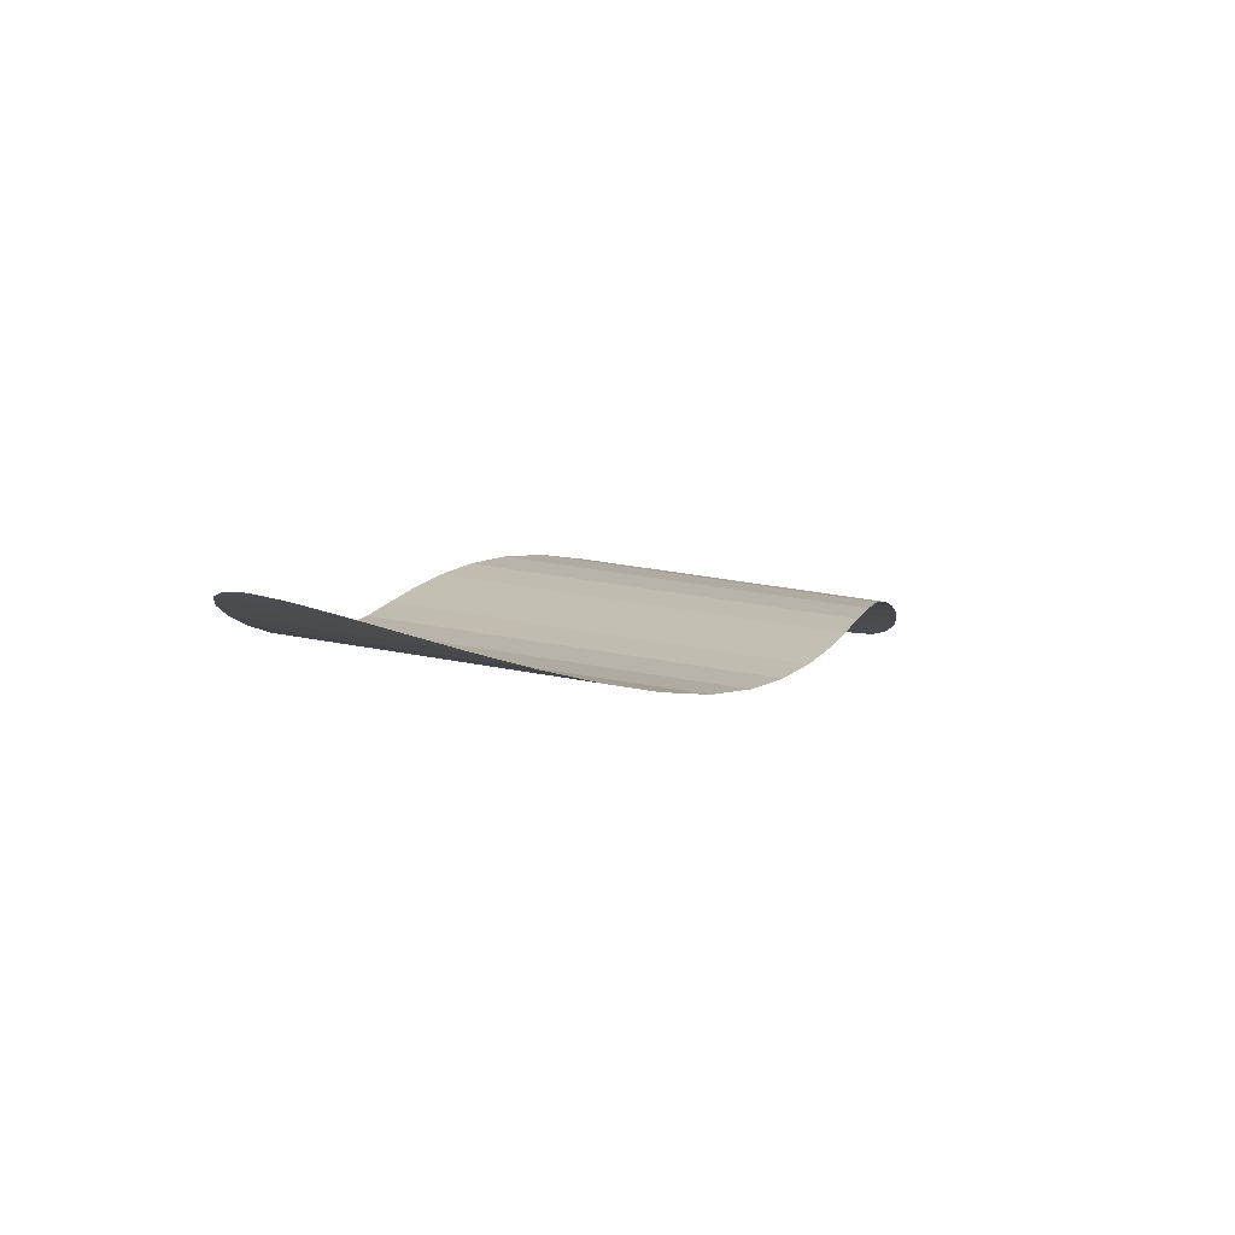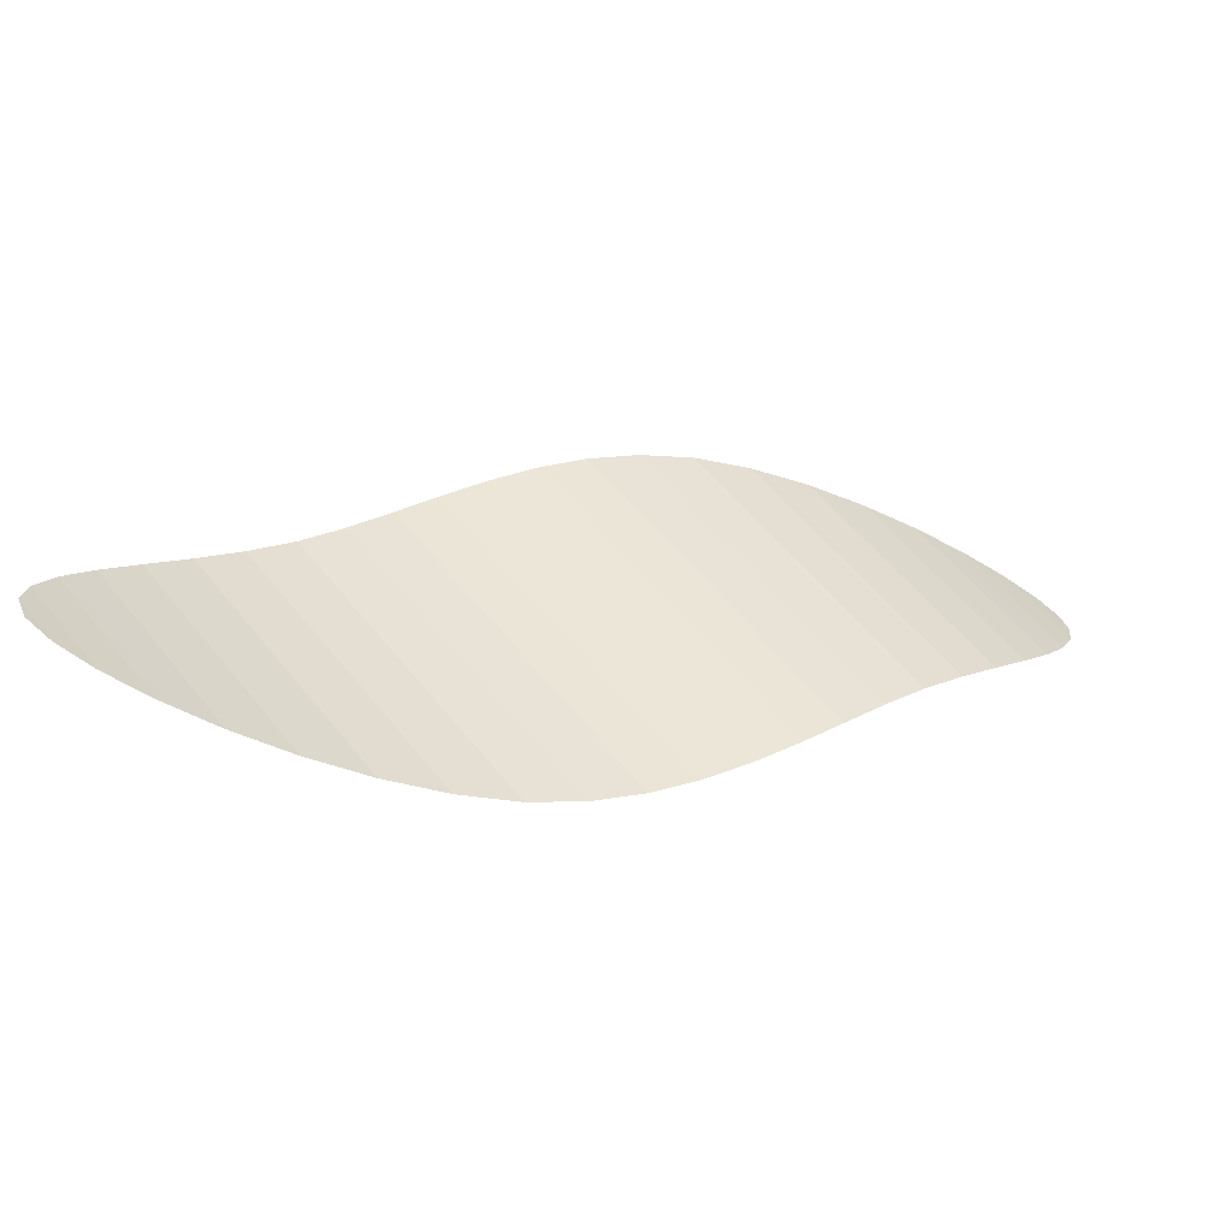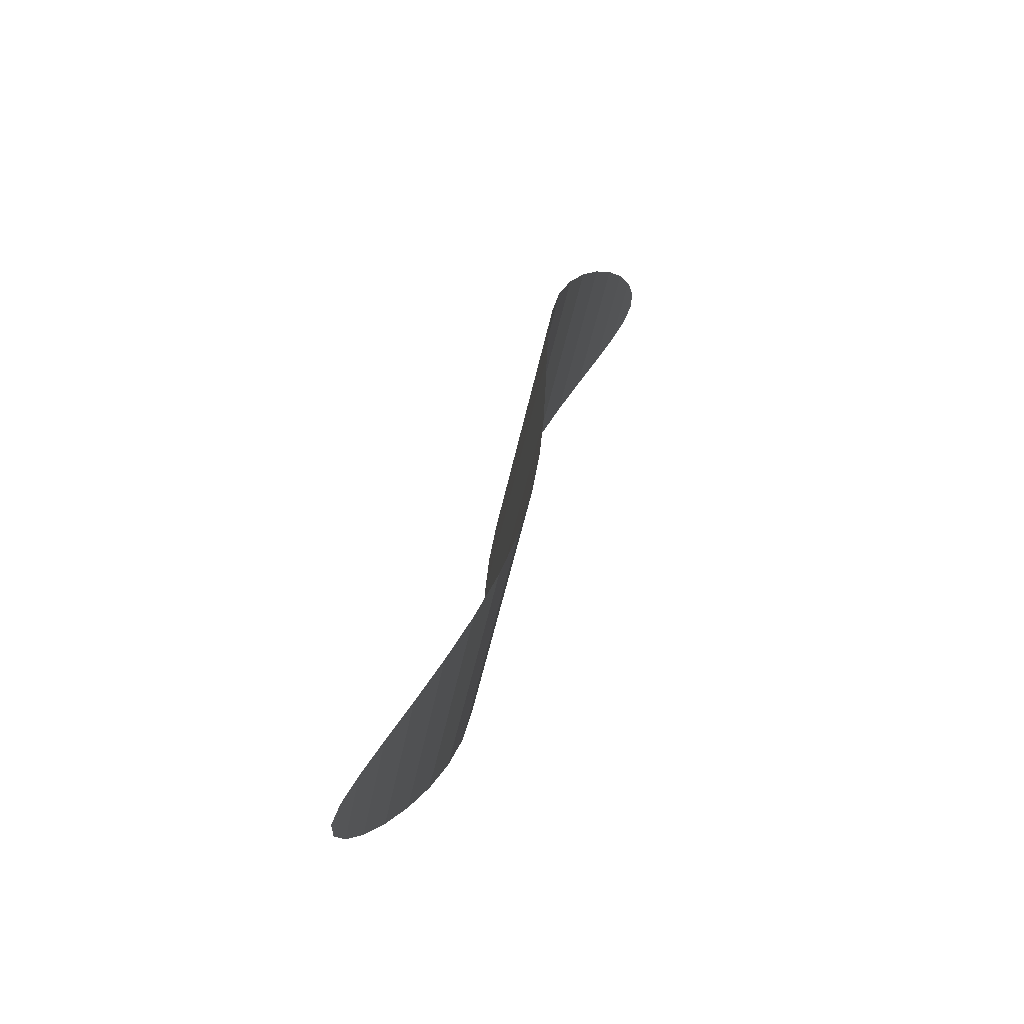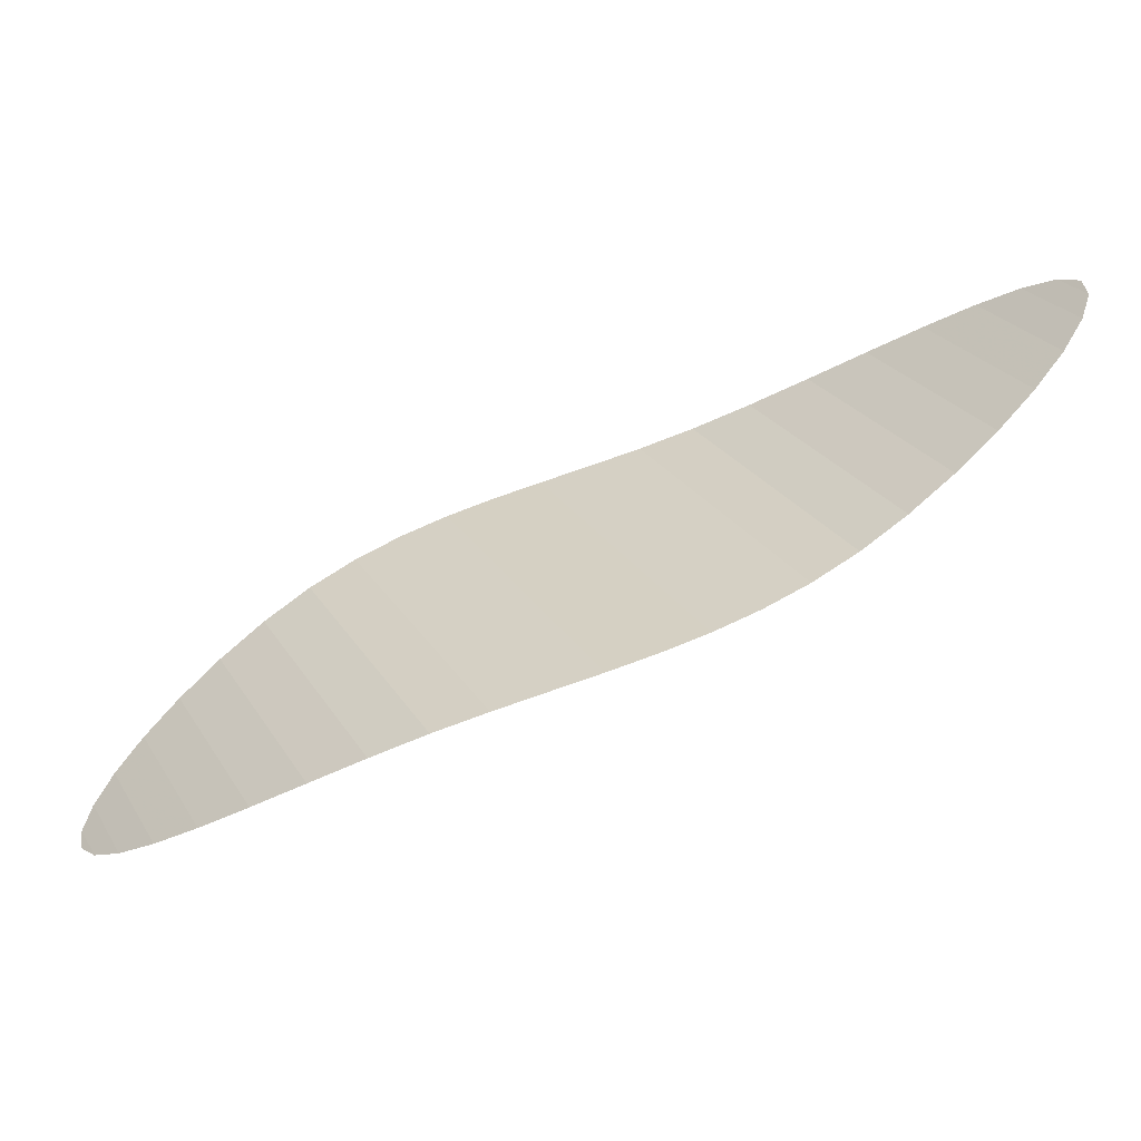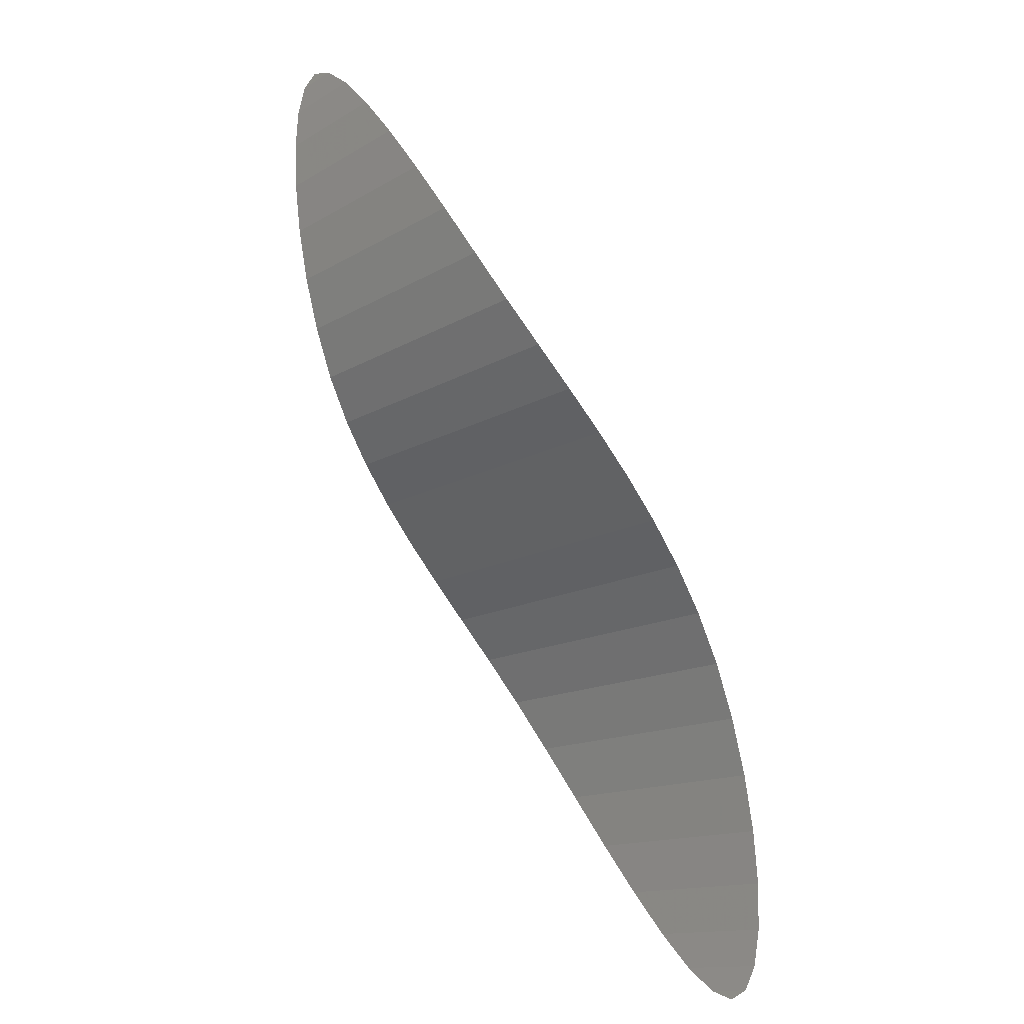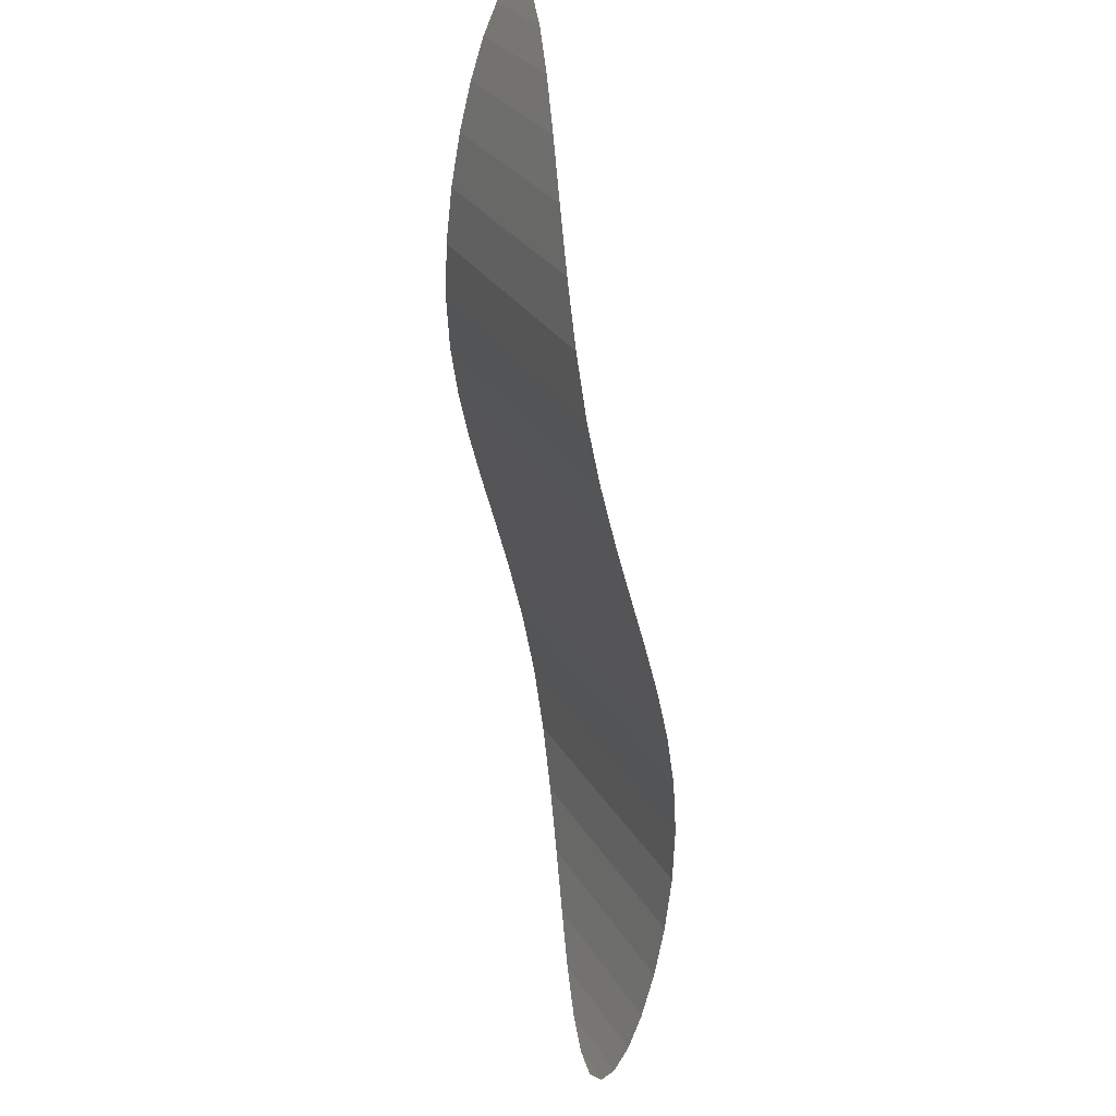
<metadata>
{"format":"obj","ext":"obj","renderer":"f3d","projection":"perspective","resolution":1024,"background":"white","views":[{"elev":31.0,"azim":150.9,"up":"+Z"},{"elev":56.0,"azim":-172.9,"up":"+Z"},{"elev":3.7,"azim":-104.4,"up":"+Y"},{"elev":25.1,"azim":20.5,"up":"+Z"},{"elev":48.8,"azim":-148.5,"up":"+Y"},{"elev":78.8,"azim":-126.0,"up":"+Y"}]}
</metadata>
<code>
v  -0.7071 0.007107 -0.1641
v  -0.6187 -0.08128 -0.1641
v  -0.5303 0.007107 -0.1094
v  -0.5307 -0.1693 -0.1641
v  -0.4419 -0.08128 -0.1094
v  -0.3536 0.007107 -0.06641
v  -0.444 -0.256 -0.1641
v  -0.3542 -0.169 -0.1094
v  -0.3605 -0.3395 -0.1641
v  -0.2686 -0.2546 -0.1094
v  -0.1778 -0.1686 -0.06641
v  -0.2652 -0.08128 -0.06641
v  -0.1768 0.007107 -0.03125
v  -0.08839 -0.08128 -0.03125
v  3.725e-09 0.007107 0
v  -0.2824 -0.4176 -0.1641
v  -0.1871 -0.3361 -0.1094
v  -0.2116 -0.4884 -0.1641
v  -0.1112 -0.412 -0.1094
v  -0.01277 -0.3337 -0.06641
v  -0.1533 -0.5467 -0.1641
v  -0.04419 -0.479 -0.1094
v  -0.116 -0.584 -0.1641
v  0.01105 -0.5343 -0.1094
v  0.1284 -0.4749 -0.06641
v  0.06215 -0.4086 -0.06641
v  0.163 -0.3326 -0.03125
v  0.2375 -0.4072 -0.03125
v  0.3397 -0.3326 0
v  0.08839 -0.08128 0
v  0.1768 0.007107 0.03125
v  0.1754 -0.1683 0
v  0.2652 -0.08128 0.03125
v  0.3536 0.007107 0.06641
v  0.2596 -0.2525 0
v  0.3522 -0.1683 0.03125
v  0.4364 -0.2525 0.03125
v  0.5289 -0.1683 0.06641
v  0.4419 -0.08128 0.06641
v  0.5303 0.007107 0.1094
v  0.6187 -0.08128 0.1094
v  0.7071 0.007107 0.1641
v  0.08286 -0.2525 -0.03125
v  -0.001381 -0.1683 -0.03125
v  -0.09322 -0.2532 -0.06641
v  -0.6187 0.0955 -0.1094
v  -0.4419 0.0955 -0.06641
v  -0.5289 0.1825 -0.06641
v  -0.2652 0.0955 -0.03125
v  -0.08839 0.0955 0
v  -0.1754 0.1825 0
v  -0.3522 0.1825 -0.03125
v  -0.4364 0.2667 -0.03125
v  -0.2596 0.2667 0
v  -0.3397 0.3468 0
v  0.08839 0.0955 0.03125
v  0.2652 0.0955 0.06641
v  0.1778 0.1828 0.06641
v  0.4419 0.0955 0.1094
v  0.6187 0.0955 0.1641
v  0.5307 0.1835 0.1641
v  0.3542 0.1832 0.1094
v  0.2686 0.2688 0.1094
v  0.444 0.2702 0.1641
v  0.3605 0.3538 0.1641
v  -0.163 0.3468 0.03125
v  -0.2375 0.4214 0.03125
v  0.01277 0.3479 0.06641
v  -0.06215 0.4228 0.06641
v  -0.1284 0.4891 0.06641
v  0.1871 0.3503 0.1094
v  0.1112 0.4263 0.1094
v  0.2824 0.4318 0.1641
v  0.2116 0.5026 0.1641
v  0.04419 0.4932 0.1094
v  -0.01105 0.5485 0.1094
v  0.1533 0.5609 0.1641
v  0.116 0.5982 0.1641
v  0.09322 0.2674 0.06641
v  -0.08286 0.2667 0.03125
v  0.001381 0.1825 0.03125
v  0.2541 0.6369 0.2344
v  0.3094 0.5816 0.2344
v  0.3977 0.6645 0.3145
v  0.3763 0.5146 0.2344
v  0.4523 0.4387 0.2344
v  0.539 0.5233 0.3145
v  0.464 0.5982 0.3145
v  0.5414 0.6811 0.3984
v  0.616 0.6065 0.3984
v  0.6795 0.6866 0.4805
v  0.5338 0.3572 0.2344
v  0.6194 0.2716 0.2344
v  0.704 0.3582 0.3145
v  0.7071 0.1839 0.2344
v  0.7955 0.0955 0.2344
v  0.8797 0.1825 0.3145
v  0.7914 0.2709 0.3145
v  0.8673 0.3551 0.3984
v  0.9557 0.2667 0.3984
v  1.019 0.3468 0.4805
v  0.7596 0.6065 0.4805
v  0.8065 0.6811 0.5547
v  0.8438 0.5222 0.4805
v  0.8908 0.5968 0.5547
v  0.917 0.6645 0.6152
v  0.9308 0.4352 0.4805
v  0.9778 0.5098 0.5547
v  1.066 0.4214 0.5547
v  1.092 0.4891 0.6152
v  1.004 0.5775 0.6152
v  1.005 0.6369 0.6562
v  1.094 0.5485 0.6562
v  1.066 0.5982 0.6719
v  0.7803 0.4421 0.3984
v  0.6961 0.5264 0.3984
v  0.6194 0.4428 0.3145
v  -1.066 -0.584 -0.6719
v  -1.005 -0.6227 -0.6562
v  -1.094 -0.5343 -0.6562
v  -0.917 -0.6503 -0.6152
v  -1.004 -0.5633 -0.6152
v  -1.092 -0.4749 -0.6152
v  -0.8065 -0.6669 -0.5547
v  -0.8908 -0.5826 -0.5547
v  -0.6795 -0.6724 -0.4805
v  -0.7596 -0.5923 -0.4805
v  -0.8438 -0.508 -0.4805
v  -0.9778 -0.4956 -0.5547
v  -1.066 -0.4072 -0.5547
v  -0.9308 -0.421 -0.4805
v  -1.019 -0.3326 -0.4805
v  -0.5414 -0.6669 -0.3984
v  -0.616 -0.5923 -0.3984
v  -0.3977 -0.6503 -0.3145
v  -0.464 -0.584 -0.3145
v  -0.539 -0.5091 -0.3145
v  -0.2541 -0.6227 -0.2344
v  -0.3094 -0.5674 -0.2344
v  -0.3763 -0.5004 -0.2344
v  -0.4523 -0.4245 -0.2344
v  -0.8673 -0.3409 -0.3984
v  -0.9557 -0.2525 -0.3984
v  -0.704 -0.344 -0.3145
v  -0.7914 -0.2567 -0.3145
v  -0.8797 -0.1683 -0.3145
v  -0.5338 -0.343 -0.2344
v  -0.6194 -0.2574 -0.2344
v  -0.7071 -0.1697 -0.2344
v  -0.7955 -0.08128 -0.2344
v  -0.6194 -0.4286 -0.3145
v  -0.7803 -0.4279 -0.3984
v  -0.6961 -0.5122 -0.3984
f 1 2 3
f 2 4 5
f 3 5 6
f 5 3 2
f 4 7 8
f 7 9 10
f 8 10 11
f 10 8 7
f 6 12 13
f 12 11 14
f 13 14 15
f 14 13 12
f 11 12 8
f 12 6 5
f 8 5 4
f 5 8 12
f 9 16 17
f 16 18 19
f 17 19 20
f 19 17 16
f 18 21 22
f 21 23 24
f 22 24 25
f 24 22 21
f 20 26 27
f 26 25 28
f 27 28 29
f 28 27 26
f 25 26 22
f 26 20 19
f 22 19 18
f 19 22 26
f 15 30 31
f 30 32 33
f 31 33 34
f 33 31 30
f 32 35 36
f 35 29 37
f 36 37 38
f 37 36 35
f 34 39 40
f 39 38 41
f 40 41 42
f 41 40 39
f 38 39 36
f 39 34 33
f 36 33 32
f 33 36 39
f 29 35 27
f 35 32 43
f 27 43 20
f 43 27 35
f 32 30 44
f 30 15 14
f 44 14 11
f 14 44 30
f 20 45 17
f 45 11 10
f 17 10 9
f 10 17 45
f 11 45 44
f 45 20 43
f 44 43 32
f 43 44 45
f 1 3 46
f 3 6 47
f 46 47 48
f 47 46 3
f 6 13 49
f 13 15 50
f 49 50 51
f 50 49 13
f 48 52 53
f 52 51 54
f 53 54 55
f 54 53 52
f 51 52 49
f 52 48 47
f 49 47 6
f 47 49 52
f 15 31 56
f 31 34 57
f 56 57 58
f 57 56 31
f 34 40 59
f 40 42 60
f 59 60 61
f 60 59 40
f 58 62 63
f 62 61 64
f 63 64 65
f 64 63 62
f 61 62 59
f 62 58 57
f 59 57 34
f 57 59 62
f 55 66 67
f 66 68 69
f 67 69 70
f 69 67 66
f 68 71 72
f 71 65 73
f 72 73 74
f 73 72 71
f 70 75 76
f 75 74 77
f 76 77 78
f 77 76 75
f 74 75 72
f 75 70 69
f 72 69 68
f 69 72 75
f 65 71 63
f 71 68 79
f 63 79 58
f 79 63 71
f 68 66 80
f 66 55 54
f 80 54 51
f 54 80 66
f 58 81 56
f 81 51 50
f 56 50 15
f 50 56 81
f 51 81 80
f 81 58 79
f 80 79 68
f 79 80 81
f 78 77 82
f 77 74 83
f 82 83 84
f 83 82 77
f 74 73 85
f 73 65 86
f 85 86 87
f 86 85 73
f 84 88 89
f 88 87 90
f 89 90 91
f 90 89 88
f 87 88 85
f 88 84 83
f 85 83 74
f 83 85 88
f 65 64 92
f 64 61 93
f 92 93 94
f 93 92 64
f 61 60 95
f 60 42 96
f 95 96 97
f 96 95 60
f 94 98 99
f 98 97 100
f 99 100 101
f 100 99 98
f 97 98 95
f 98 94 93
f 95 93 61
f 93 95 98
f 91 102 103
f 102 104 105
f 103 105 106
f 105 103 102
f 104 107 108
f 107 101 109
f 108 109 110
f 109 108 107
f 106 111 112
f 111 110 113
f 112 113 114
f 113 112 111
f 110 111 108
f 111 106 105
f 108 105 104
f 105 108 111
f 101 107 99
f 107 104 115
f 99 115 94
f 115 99 107
f 104 102 116
f 102 91 90
f 116 90 87
f 90 116 102
f 94 117 92
f 117 87 86
f 92 86 65
f 86 92 117
f 87 117 116
f 117 94 115
f 116 115 104
f 115 116 117
f 118 119 120
f 119 121 122
f 120 122 123
f 122 120 119
f 121 124 125
f 124 126 127
f 125 127 128
f 127 125 124
f 123 129 130
f 129 128 131
f 130 131 132
f 131 130 129
f 128 129 125
f 129 123 122
f 125 122 121
f 122 125 129
f 126 133 134
f 133 135 136
f 134 136 137
f 136 134 133
f 135 138 139
f 138 23 21
f 139 21 18
f 21 139 138
f 137 140 141
f 140 18 16
f 141 16 9
f 16 141 140
f 18 140 139
f 140 137 136
f 139 136 135
f 136 139 140
f 132 142 143
f 142 144 145
f 143 145 146
f 145 143 142
f 144 147 148
f 147 9 7
f 148 7 4
f 7 148 147
f 146 149 150
f 149 4 2
f 150 2 1
f 2 150 149
f 4 149 148
f 149 146 145
f 148 145 144
f 145 148 149
f 9 147 141
f 147 144 151
f 141 151 137
f 151 141 147
f 144 142 152
f 142 132 131
f 152 131 128
f 131 152 142
f 137 153 134
f 153 128 127
f 134 127 126
f 127 134 153
f 128 153 152
f 153 137 151
f 152 151 144
f 151 152 153

</code>
